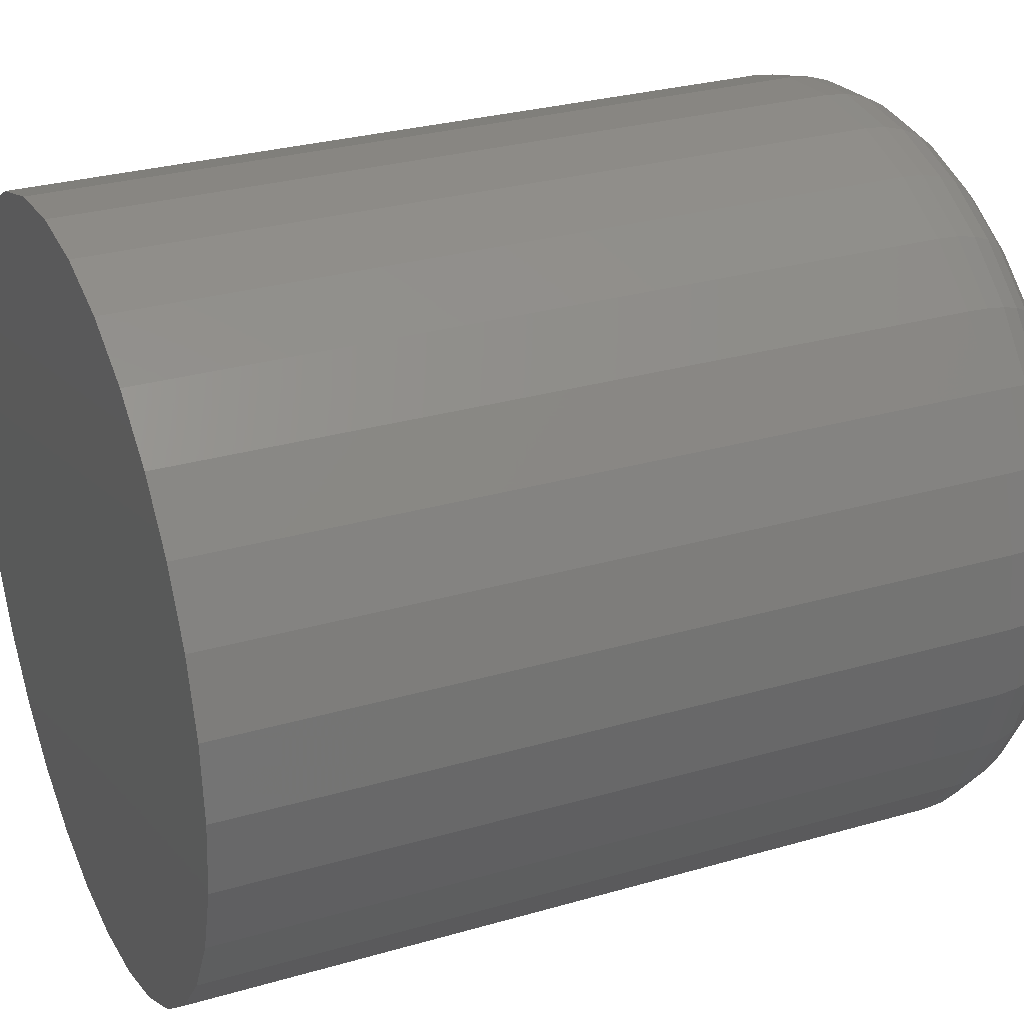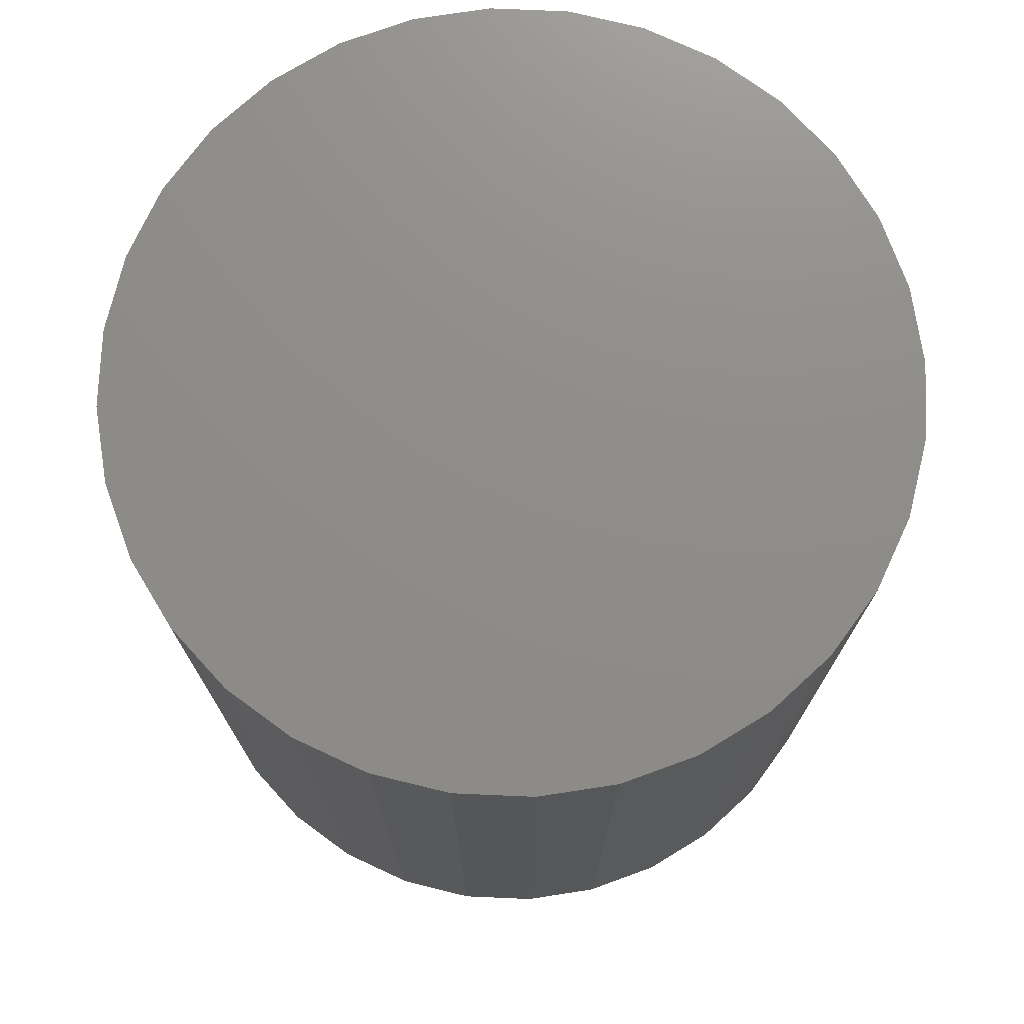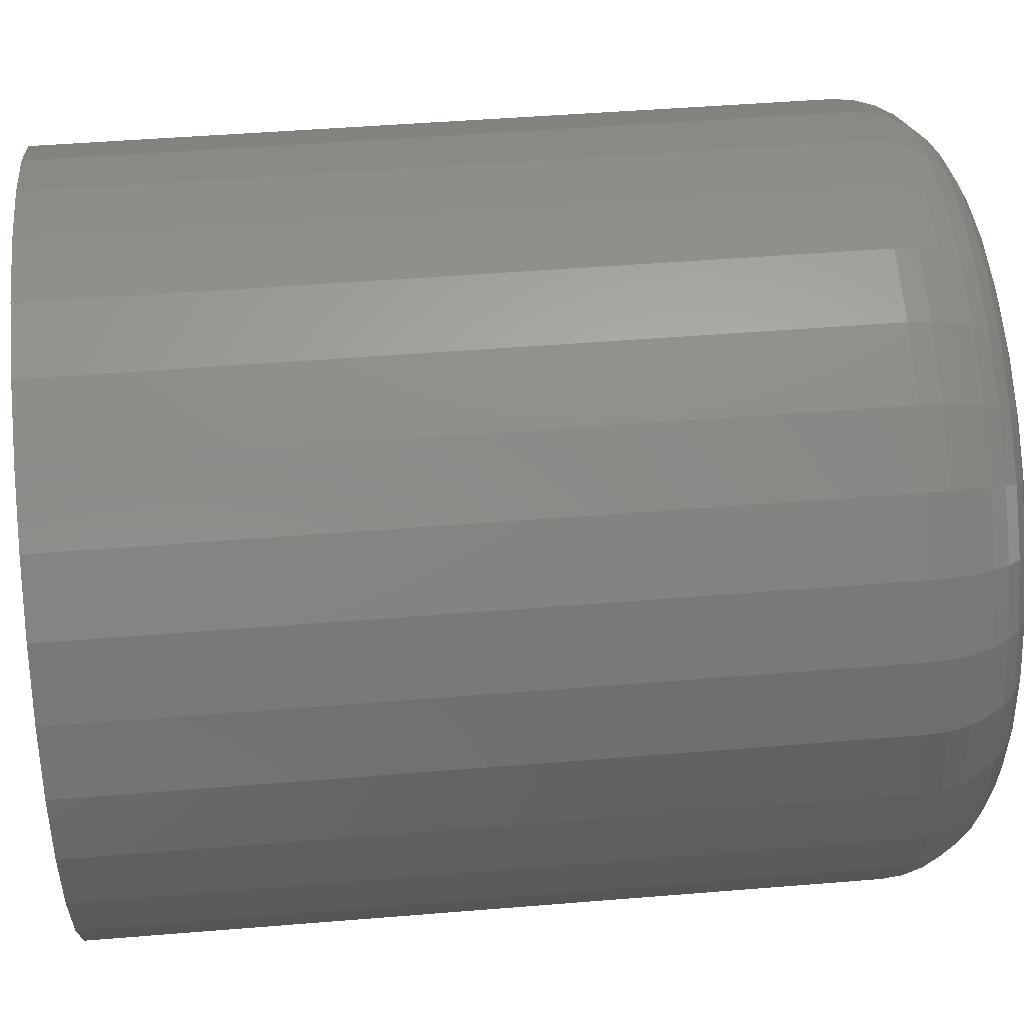
<metadata>
{"format":"stl","ext":"stl","renderer":"f3d","projection":"perspective","resolution":1024,"background":"white","views":[{"elev":29.0,"azim":66.6,"up":"+Y"},{"elev":74.4,"azim":30.6,"up":"+Z"},{"elev":46.0,"azim":84.6,"up":"+Y"}]}
</metadata>
<code>
# stl→obj: 320 verts, 636 faces
v 0.006579 0.2352 0
v 0.05246 0.2307 0
v -0.03931 0.2307 0
v -0.08343 0.2173 0
v 0.09659 0.2173 0
v 0.05246 -0.2307 0
v -0.03931 -0.2307 0
v 0.09659 -0.2173 0
v 0.006579 -0.2352 0
v -0.08343 -0.2173 0
v -0.1241 -0.1956 0
v 0.1372 -0.1956 0
v -0.1597 -0.1663 0
v 0.1729 -0.1663 0
v -0.189 -0.1307 0
v 0.2021 -0.1307 0
v -0.2107 -0.09001 0
v 0.2239 -0.09001 0
v -0.2241 -0.04588 0
v 0.2373 -0.04588 0
v -0.2286 5.075e-18 0
v 0.2418 -8.133e-17 0
v -0.2241 0.04588 0
v 0.2373 0.04588 0
v -0.2107 0.09001 0
v 0.2239 0.09001 0
v -0.189 0.1307 0
v 0.2021 0.1307 0
v -0.1597 0.1663 0
v 0.1729 0.1663 0
v -0.1241 0.1956 0
v 0.1372 0.1956 0
v 0.3355 -3.727e-16 0.09375
v 0.3355 0 0.75
v 0.3292 -0.06417 0.09375
v 0.3292 -0.06417 0.75
v 0.3105 -0.1259 0.09375
v 0.3105 -0.1259 0.75
v 0.2801 -0.1828 0.09375
v 0.2801 -0.1828 0.75
v 0.2392 -0.2326 0.09375
v 0.2392 -0.2326 0.75
v 0.1893 -0.2735 0.09375
v 0.1893 -0.2735 0.75
v 0.1325 -0.3039 0.09375
v 0.1325 -0.3039 0.75
v 0.07075 -0.3226 0.09375
v 0.07075 -0.3226 0.75
v 0.006579 -0.3289 0.09375
v 0.006579 -0.3289 0.75
v -0.0576 -0.3226 0.09375
v -0.0576 -0.3226 0.75
v -0.1193 -0.3039 0.09375
v -0.1193 -0.3039 0.75
v -0.1762 -0.2735 0.09375
v -0.1762 -0.2735 0.75
v -0.226 -0.2326 0.09375
v -0.226 -0.2326 0.75
v -0.2669 -0.1828 0.09375
v -0.2669 -0.1828 0.75
v -0.2973 -0.1259 0.09375
v -0.2973 -0.1259 0.75
v -0.316 -0.06417 0.09375
v -0.316 -0.06417 0.75
v -0.3224 1.864e-16 0.09375
v -0.3224 1.864e-16 0.75
v -0.316 0.06417 0.09375
v -0.316 0.06417 0.75
v -0.2973 0.1259 0.09375
v -0.2973 0.1259 0.75
v -0.2669 0.1828 0.09375
v -0.2669 0.1828 0.75
v -0.226 0.2326 0.09375
v -0.226 0.2326 0.75
v -0.1762 0.2735 0.09375
v -0.1762 0.2735 0.75
v -0.1193 0.3039 0.09375
v -0.1193 0.3039 0.75
v -0.0576 0.3226 0.09375
v -0.0576 0.3226 0.75
v 0.006579 0.3289 0.09375
v 0.006579 0.3289 0.75
v 0.07075 0.3226 0.09375
v 0.07075 0.3226 0.75
v 0.1325 0.3039 0.09375
v 0.1325 0.3039 0.75
v 0.1893 0.2735 0.09375
v 0.1893 0.2735 0.75
v 0.2392 0.2326 0.09375
v 0.2392 0.2326 0.75
v 0.2801 0.1828 0.09375
v 0.2801 0.1828 0.75
v 0.3105 0.1259 0.09375
v 0.3105 0.1259 0.75
v 0.3292 0.06417 0.09375
v 0.3292 0.06417 0.75
v -0.3206 0 0.07546
v -0.3143 0.06382 0.07546
v -0.3152 2.776e-17 0.05787
v -0.309 0.06278 0.05787
v -0.3066 0 0.04167
v -0.3006 0.06109 0.04167
v -0.2949 0 0.02746
v -0.2891 0.05882 0.02746
v -0.2807 0 0.0158
v -0.2752 0.05605 0.0158
v -0.2645 1.388e-17 0.007136
v -0.2593 0.05288 0.007136
v -0.2469 1.388e-17 0.001801
v -0.242 0.04945 0.001801
v 0.3274 0.06382 0.07546
v 0.3337 -1.665e-16 0.07546
v 0.3222 0.06278 0.05787
v 0.3284 -1.665e-16 0.05787
v 0.3137 0.06109 0.04167
v 0.3197 -1.665e-16 0.04167
v 0.3023 0.05882 0.02746
v 0.3081 -1.388e-16 0.02746
v 0.2883 0.05605 0.0158
v 0.2939 -1.527e-16 0.0158
v 0.2724 0.05288 0.007136
v 0.2777 -1.249e-16 0.007136
v 0.2552 0.04945 0.001801
v 0.2601 -1.249e-16 0.001801
v 0.3088 0.1252 0.07546
v 0.3039 0.1232 0.05787
v 0.2959 0.1198 0.04167
v 0.2851 0.1154 0.02746
v 0.272 0.1099 0.0158
v 0.257 0.1037 0.007136
v 0.2408 0.09701 0.001801
v 0.2786 0.1818 0.07546
v 0.2742 0.1788 0.05787
v 0.267 0.174 0.04167
v 0.2573 0.1675 0.02746
v 0.2454 0.1596 0.0158
v 0.232 0.1506 0.007136
v 0.2173 0.1408 0.001801
v 0.2379 0.2313 0.07546
v 0.2341 0.2276 0.05787
v 0.228 0.2214 0.04167
v 0.2198 0.2132 0.02746
v 0.2097 0.2031 0.0158
v 0.1983 0.1917 0.007136
v 0.1858 0.1792 0.001801
v 0.1883 0.272 0.07546
v 0.1854 0.2676 0.05787
v 0.1806 0.2604 0.04167
v 0.1741 0.2507 0.02746
v 0.1662 0.2389 0.0158
v 0.1572 0.2254 0.007136
v 0.1474 0.2108 0.001801
v 0.1318 0.3022 0.07546
v 0.1297 0.2973 0.05787
v 0.1264 0.2893 0.04167
v 0.122 0.2785 0.02746
v 0.1165 0.2654 0.0158
v 0.1103 0.2504 0.007136
v 0.1036 0.2342 0.001801
v 0.0704 0.3209 0.07546
v 0.06936 0.3156 0.05787
v 0.06767 0.3071 0.04167
v 0.0654 0.2957 0.02746
v 0.06262 0.2818 0.0158
v 0.05946 0.2659 0.007136
v 0.05603 0.2486 0.001801
v 0.006579 0.3271 0.07546
v 0.006579 0.3218 0.05787
v 0.006579 0.3131 0.04167
v 0.006579 0.3015 0.02746
v 0.006579 0.2873 0.0158
v 0.006579 0.2711 0.007136
v 0.006579 0.2535 0.001801
v -0.05724 0.3209 0.07546
v -0.0562 0.3156 0.05787
v -0.05451 0.3071 0.04167
v -0.05224 0.2957 0.02746
v -0.04947 0.2818 0.0158
v -0.0463 0.2659 0.007136
v -0.04287 0.2486 0.001801
v -0.1186 0.3022 0.07546
v -0.1166 0.2973 0.05787
v -0.1133 0.2893 0.04167
v -0.1088 0.2785 0.02746
v -0.1034 0.2654 0.0158
v -0.09716 0.2504 0.007136
v -0.09043 0.2342 0.001801
v -0.1752 0.272 0.07546
v -0.1722 0.2676 0.05787
v -0.1674 0.2604 0.04167
v -0.1609 0.2507 0.02746
v -0.153 0.2389 0.0158
v -0.144 0.2254 0.007136
v -0.1343 0.2108 0.001801
v -0.2247 0.2313 0.07546
v -0.221 0.2276 0.05787
v -0.2148 0.2214 0.04167
v -0.2066 0.2132 0.02746
v -0.1966 0.2031 0.0158
v -0.1851 0.1917 0.007136
v -0.1727 0.1792 0.001801
v -0.2654 0.1818 0.07546
v -0.261 0.1788 0.05787
v -0.2538 0.174 0.04167
v -0.2441 0.1675 0.02746
v -0.2323 0.1596 0.0158
v -0.2188 0.1506 0.007136
v -0.2042 0.1408 0.001801
v -0.2957 0.1252 0.07546
v -0.2907 0.1232 0.05787
v -0.2827 0.1198 0.04167
v -0.272 0.1154 0.02746
v -0.2588 0.1099 0.0158
v -0.2439 0.1037 0.007136
v -0.2276 0.09701 0.001801
v 0.3274 -0.06382 0.07546
v 0.3222 -0.06278 0.05787
v 0.3137 -0.06109 0.04167
v 0.3023 -0.05882 0.02746
v 0.2883 -0.05605 0.0158
v 0.2724 -0.05288 0.007136
v 0.2552 -0.04945 0.001801
v -0.3143 -0.06382 0.07546
v -0.309 -0.06278 0.05787
v -0.3006 -0.06109 0.04167
v -0.2891 -0.05882 0.02746
v -0.2752 -0.05605 0.0158
v -0.2593 -0.05288 0.007136
v -0.242 -0.04945 0.001801
v -0.2957 -0.1252 0.07546
v -0.2907 -0.1232 0.05787
v -0.2827 -0.1198 0.04167
v -0.272 -0.1154 0.02746
v -0.2588 -0.1099 0.0158
v -0.2439 -0.1037 0.007136
v -0.2276 -0.09701 0.001801
v -0.2654 -0.1818 0.07546
v -0.261 -0.1788 0.05787
v -0.2538 -0.174 0.04167
v -0.2441 -0.1675 0.02746
v -0.2323 -0.1596 0.0158
v -0.2188 -0.1506 0.007136
v -0.2042 -0.1408 0.001801
v -0.2247 -0.2313 0.07546
v -0.221 -0.2276 0.05787
v -0.2148 -0.2214 0.04167
v -0.2066 -0.2132 0.02746
v -0.1966 -0.2031 0.0158
v -0.1851 -0.1917 0.007136
v -0.1727 -0.1792 0.001801
v -0.1752 -0.272 0.07546
v -0.1722 -0.2676 0.05787
v -0.1674 -0.2604 0.04167
v -0.1609 -0.2507 0.02746
v -0.153 -0.2389 0.0158
v -0.144 -0.2254 0.007136
v -0.1343 -0.2108 0.001801
v -0.1186 -0.3022 0.07546
v -0.1166 -0.2973 0.05787
v -0.1133 -0.2893 0.04167
v -0.1088 -0.2785 0.02746
v -0.1034 -0.2654 0.0158
v -0.09716 -0.2504 0.007136
v -0.09043 -0.2342 0.001801
v -0.05724 -0.3209 0.07546
v -0.0562 -0.3156 0.05787
v -0.05451 -0.3071 0.04167
v -0.05224 -0.2957 0.02746
v -0.04947 -0.2818 0.0158
v -0.0463 -0.2659 0.007136
v -0.04287 -0.2486 0.001801
v 0.006579 -0.3271 0.07546
v 0.006579 -0.3218 0.05787
v 0.006579 -0.3131 0.04167
v 0.006579 -0.3015 0.02746
v 0.006579 -0.2873 0.0158
v 0.006579 -0.2711 0.007136
v 0.006579 -0.2535 0.001801
v 0.0704 -0.3209 0.07546
v 0.06936 -0.3156 0.05787
v 0.06767 -0.3071 0.04167
v 0.0654 -0.2957 0.02746
v 0.06262 -0.2818 0.0158
v 0.05946 -0.2659 0.007136
v 0.05603 -0.2486 0.001801
v 0.1318 -0.3022 0.07546
v 0.1297 -0.2973 0.05787
v 0.1264 -0.2893 0.04167
v 0.122 -0.2785 0.02746
v 0.1165 -0.2654 0.0158
v 0.1103 -0.2504 0.007136
v 0.1036 -0.2342 0.001801
v 0.1883 -0.272 0.07546
v 0.1854 -0.2676 0.05787
v 0.1806 -0.2604 0.04167
v 0.1741 -0.2507 0.02746
v 0.1662 -0.2389 0.0158
v 0.1572 -0.2254 0.007136
v 0.1474 -0.2108 0.001801
v 0.2379 -0.2313 0.07546
v 0.2341 -0.2276 0.05787
v 0.228 -0.2214 0.04167
v 0.2198 -0.2132 0.02746
v 0.2097 -0.2031 0.0158
v 0.1983 -0.1917 0.007136
v 0.1858 -0.1792 0.001801
v 0.2786 -0.1818 0.07546
v 0.2742 -0.1788 0.05787
v 0.267 -0.174 0.04167
v 0.2573 -0.1675 0.02746
v 0.2454 -0.1596 0.0158
v 0.232 -0.1506 0.007136
v 0.2173 -0.1408 0.001801
v 0.3088 -0.1252 0.07546
v 0.3039 -0.1232 0.05787
v 0.2959 -0.1198 0.04167
v 0.2851 -0.1154 0.02746
v 0.272 -0.1099 0.0158
v 0.257 -0.1037 0.007136
v 0.2408 -0.09701 0.001801
f 1 2 3
f 4 3 2
f 5 4 2
f 6 7 8
f 9 7 6
f 7 10 8
f 8 10 11
f 8 11 12
f 12 11 13
f 12 13 14
f 14 13 15
f 14 15 16
f 16 15 17
f 16 17 18
f 18 17 19
f 18 19 20
f 20 19 21
f 20 21 22
f 22 21 23
f 22 23 24
f 24 23 25
f 24 25 26
f 26 25 27
f 26 27 28
f 28 27 29
f 28 29 30
f 30 29 31
f 30 31 32
f 32 31 4
f 32 4 5
f 33 34 35
f 35 34 36
f 35 36 37
f 37 36 38
f 37 38 39
f 39 38 40
f 39 40 41
f 41 40 42
f 41 42 43
f 43 42 44
f 43 44 45
f 45 44 46
f 45 46 47
f 47 46 48
f 47 48 49
f 49 48 50
f 49 50 51
f 51 50 52
f 51 52 53
f 53 52 54
f 53 54 55
f 55 54 56
f 55 56 57
f 57 56 58
f 57 58 59
f 59 58 60
f 59 60 61
f 61 60 62
f 61 62 63
f 63 62 64
f 63 64 65
f 65 64 66
f 65 66 67
f 67 66 68
f 67 68 69
f 69 68 70
f 69 70 71
f 71 70 72
f 71 72 73
f 73 72 74
f 73 74 75
f 75 74 76
f 75 76 77
f 77 76 78
f 77 78 79
f 79 78 80
f 79 80 81
f 81 80 82
f 81 82 83
f 83 82 84
f 83 84 85
f 85 84 86
f 85 86 87
f 87 86 88
f 87 88 89
f 89 88 90
f 89 90 91
f 91 90 92
f 91 92 93
f 93 92 94
f 93 94 95
f 95 94 96
f 95 96 33
f 33 96 34
f 65 67 97
f 97 67 98
f 97 98 99
f 99 98 100
f 99 100 101
f 101 100 102
f 101 102 103
f 103 102 104
f 103 104 105
f 105 104 106
f 105 106 107
f 107 106 108
f 107 108 109
f 109 108 110
f 109 110 21
f 21 110 23
f 95 33 111
f 111 33 112
f 111 112 113
f 113 112 114
f 113 114 115
f 115 114 116
f 115 116 117
f 117 116 118
f 117 118 119
f 119 118 120
f 119 120 121
f 121 120 122
f 121 122 123
f 123 122 124
f 123 124 24
f 24 124 22
f 93 95 125
f 125 95 111
f 125 111 126
f 126 111 113
f 126 113 127
f 127 113 115
f 127 115 128
f 128 115 117
f 128 117 129
f 129 117 119
f 129 119 130
f 130 119 121
f 130 121 131
f 131 121 123
f 131 123 26
f 26 123 24
f 91 93 132
f 132 93 125
f 132 125 133
f 133 125 126
f 133 126 134
f 134 126 127
f 134 127 135
f 135 127 128
f 135 128 136
f 136 128 129
f 136 129 137
f 137 129 130
f 137 130 138
f 138 130 131
f 138 131 28
f 28 131 26
f 89 91 139
f 139 91 132
f 139 132 140
f 140 132 133
f 140 133 141
f 141 133 134
f 141 134 142
f 142 134 135
f 142 135 143
f 143 135 136
f 143 136 144
f 144 136 137
f 144 137 145
f 145 137 138
f 145 138 30
f 30 138 28
f 87 89 146
f 146 89 139
f 146 139 147
f 147 139 140
f 147 140 148
f 148 140 141
f 148 141 149
f 149 141 142
f 149 142 150
f 150 142 143
f 150 143 151
f 151 143 144
f 151 144 152
f 152 144 145
f 152 145 32
f 32 145 30
f 85 87 153
f 153 87 146
f 153 146 154
f 154 146 147
f 154 147 155
f 155 147 148
f 155 148 156
f 156 148 149
f 156 149 157
f 157 149 150
f 157 150 158
f 158 150 151
f 158 151 159
f 159 151 152
f 159 152 5
f 5 152 32
f 83 85 160
f 160 85 153
f 160 153 161
f 161 153 154
f 161 154 162
f 162 154 155
f 162 155 163
f 163 155 156
f 163 156 164
f 164 156 157
f 164 157 165
f 165 157 158
f 165 158 166
f 166 158 159
f 166 159 2
f 2 159 5
f 81 83 167
f 167 83 160
f 167 160 168
f 168 160 161
f 168 161 169
f 169 161 162
f 169 162 170
f 170 162 163
f 170 163 171
f 171 163 164
f 171 164 172
f 172 164 165
f 172 165 173
f 173 165 166
f 173 166 1
f 1 166 2
f 79 81 174
f 174 81 167
f 174 167 175
f 175 167 168
f 175 168 176
f 176 168 169
f 176 169 177
f 177 169 170
f 177 170 178
f 178 170 171
f 178 171 179
f 179 171 172
f 179 172 180
f 180 172 173
f 180 173 3
f 3 173 1
f 77 79 181
f 181 79 174
f 181 174 182
f 182 174 175
f 182 175 183
f 183 175 176
f 183 176 184
f 184 176 177
f 184 177 185
f 185 177 178
f 185 178 186
f 186 178 179
f 186 179 187
f 187 179 180
f 187 180 4
f 4 180 3
f 75 77 188
f 188 77 181
f 188 181 189
f 189 181 182
f 189 182 190
f 190 182 183
f 190 183 191
f 191 183 184
f 191 184 192
f 192 184 185
f 192 185 193
f 193 185 186
f 193 186 194
f 194 186 187
f 194 187 31
f 31 187 4
f 73 75 195
f 195 75 188
f 195 188 196
f 196 188 189
f 196 189 197
f 197 189 190
f 197 190 198
f 198 190 191
f 198 191 199
f 199 191 192
f 199 192 200
f 200 192 193
f 200 193 201
f 201 193 194
f 201 194 29
f 29 194 31
f 71 73 202
f 202 73 195
f 202 195 203
f 203 195 196
f 203 196 204
f 204 196 197
f 204 197 205
f 205 197 198
f 205 198 206
f 206 198 199
f 206 199 207
f 207 199 200
f 207 200 208
f 208 200 201
f 208 201 27
f 27 201 29
f 69 71 209
f 209 71 202
f 209 202 210
f 210 202 203
f 210 203 211
f 211 203 204
f 211 204 212
f 212 204 205
f 212 205 213
f 213 205 206
f 213 206 214
f 214 206 207
f 214 207 215
f 215 207 208
f 215 208 25
f 25 208 27
f 67 69 98
f 98 69 209
f 98 209 100
f 100 209 210
f 100 210 102
f 102 210 211
f 102 211 104
f 104 211 212
f 104 212 106
f 106 212 213
f 106 213 108
f 108 213 214
f 108 214 110
f 110 214 215
f 110 215 23
f 23 215 25
f 33 35 112
f 112 35 216
f 112 216 114
f 114 216 217
f 114 217 116
f 116 217 218
f 116 218 118
f 118 218 219
f 118 219 120
f 120 219 220
f 120 220 122
f 122 220 221
f 122 221 124
f 124 221 222
f 124 222 22
f 22 222 20
f 63 65 223
f 223 65 97
f 223 97 224
f 224 97 99
f 224 99 225
f 225 99 101
f 225 101 226
f 226 101 103
f 226 103 227
f 227 103 105
f 227 105 228
f 228 105 107
f 228 107 229
f 229 107 109
f 229 109 19
f 19 109 21
f 61 63 230
f 230 63 223
f 230 223 231
f 231 223 224
f 231 224 232
f 232 224 225
f 232 225 233
f 233 225 226
f 233 226 234
f 234 226 227
f 234 227 235
f 235 227 228
f 235 228 236
f 236 228 229
f 236 229 17
f 17 229 19
f 59 61 237
f 237 61 230
f 237 230 238
f 238 230 231
f 238 231 239
f 239 231 232
f 239 232 240
f 240 232 233
f 240 233 241
f 241 233 234
f 241 234 242
f 242 234 235
f 242 235 243
f 243 235 236
f 243 236 15
f 15 236 17
f 57 59 244
f 244 59 237
f 244 237 245
f 245 237 238
f 245 238 246
f 246 238 239
f 246 239 247
f 247 239 240
f 247 240 248
f 248 240 241
f 248 241 249
f 249 241 242
f 249 242 250
f 250 242 243
f 250 243 13
f 13 243 15
f 55 57 251
f 251 57 244
f 251 244 252
f 252 244 245
f 252 245 253
f 253 245 246
f 253 246 254
f 254 246 247
f 254 247 255
f 255 247 248
f 255 248 256
f 256 248 249
f 256 249 257
f 257 249 250
f 257 250 11
f 11 250 13
f 53 55 258
f 258 55 251
f 258 251 259
f 259 251 252
f 259 252 260
f 260 252 253
f 260 253 261
f 261 253 254
f 261 254 262
f 262 254 255
f 262 255 263
f 263 255 256
f 263 256 264
f 264 256 257
f 264 257 10
f 10 257 11
f 51 53 265
f 265 53 258
f 265 258 266
f 266 258 259
f 266 259 267
f 267 259 260
f 267 260 268
f 268 260 261
f 268 261 269
f 269 261 262
f 269 262 270
f 270 262 263
f 270 263 271
f 271 263 264
f 271 264 7
f 7 264 10
f 49 51 272
f 272 51 265
f 272 265 273
f 273 265 266
f 273 266 274
f 274 266 267
f 274 267 275
f 275 267 268
f 275 268 276
f 276 268 269
f 276 269 277
f 277 269 270
f 277 270 278
f 278 270 271
f 278 271 9
f 9 271 7
f 47 49 279
f 279 49 272
f 279 272 280
f 280 272 273
f 280 273 281
f 281 273 274
f 281 274 282
f 282 274 275
f 282 275 283
f 283 275 276
f 283 276 284
f 284 276 277
f 284 277 285
f 285 277 278
f 285 278 6
f 6 278 9
f 45 47 286
f 286 47 279
f 286 279 287
f 287 279 280
f 287 280 288
f 288 280 281
f 288 281 289
f 289 281 282
f 289 282 290
f 290 282 283
f 290 283 291
f 291 283 284
f 291 284 292
f 292 284 285
f 292 285 8
f 8 285 6
f 43 45 293
f 293 45 286
f 293 286 294
f 294 286 287
f 294 287 295
f 295 287 288
f 295 288 296
f 296 288 289
f 296 289 297
f 297 289 290
f 297 290 298
f 298 290 291
f 298 291 299
f 299 291 292
f 299 292 12
f 12 292 8
f 41 43 300
f 300 43 293
f 300 293 301
f 301 293 294
f 301 294 302
f 302 294 295
f 302 295 303
f 303 295 296
f 303 296 304
f 304 296 297
f 304 297 305
f 305 297 298
f 305 298 306
f 306 298 299
f 306 299 14
f 14 299 12
f 39 41 307
f 307 41 300
f 307 300 308
f 308 300 301
f 308 301 309
f 309 301 302
f 309 302 310
f 310 302 303
f 310 303 311
f 311 303 304
f 311 304 312
f 312 304 305
f 312 305 313
f 313 305 306
f 313 306 16
f 16 306 14
f 37 39 314
f 314 39 307
f 314 307 315
f 315 307 308
f 315 308 316
f 316 308 309
f 316 309 317
f 317 309 310
f 317 310 318
f 318 310 311
f 318 311 319
f 319 311 312
f 319 312 320
f 320 312 313
f 320 313 18
f 18 313 16
f 35 37 216
f 216 37 314
f 216 314 217
f 217 314 315
f 217 315 218
f 218 315 316
f 218 316 219
f 219 316 317
f 219 317 220
f 220 317 318
f 220 318 221
f 221 318 319
f 221 319 222
f 222 319 320
f 222 320 20
f 20 320 18
f 80 84 82
f 84 80 86
f 86 80 78
f 86 78 88
f 88 78 76
f 88 76 90
f 90 76 74
f 90 74 92
f 92 74 72
f 92 72 94
f 94 72 70
f 94 70 96
f 96 70 68
f 96 68 34
f 34 68 66
f 34 66 36
f 36 66 64
f 36 64 38
f 38 64 62
f 38 62 40
f 40 62 60
f 40 60 42
f 42 60 58
f 42 58 44
f 44 58 56
f 44 56 46
f 46 56 54
f 46 54 48
f 48 54 52
f 48 52 50

</code>
